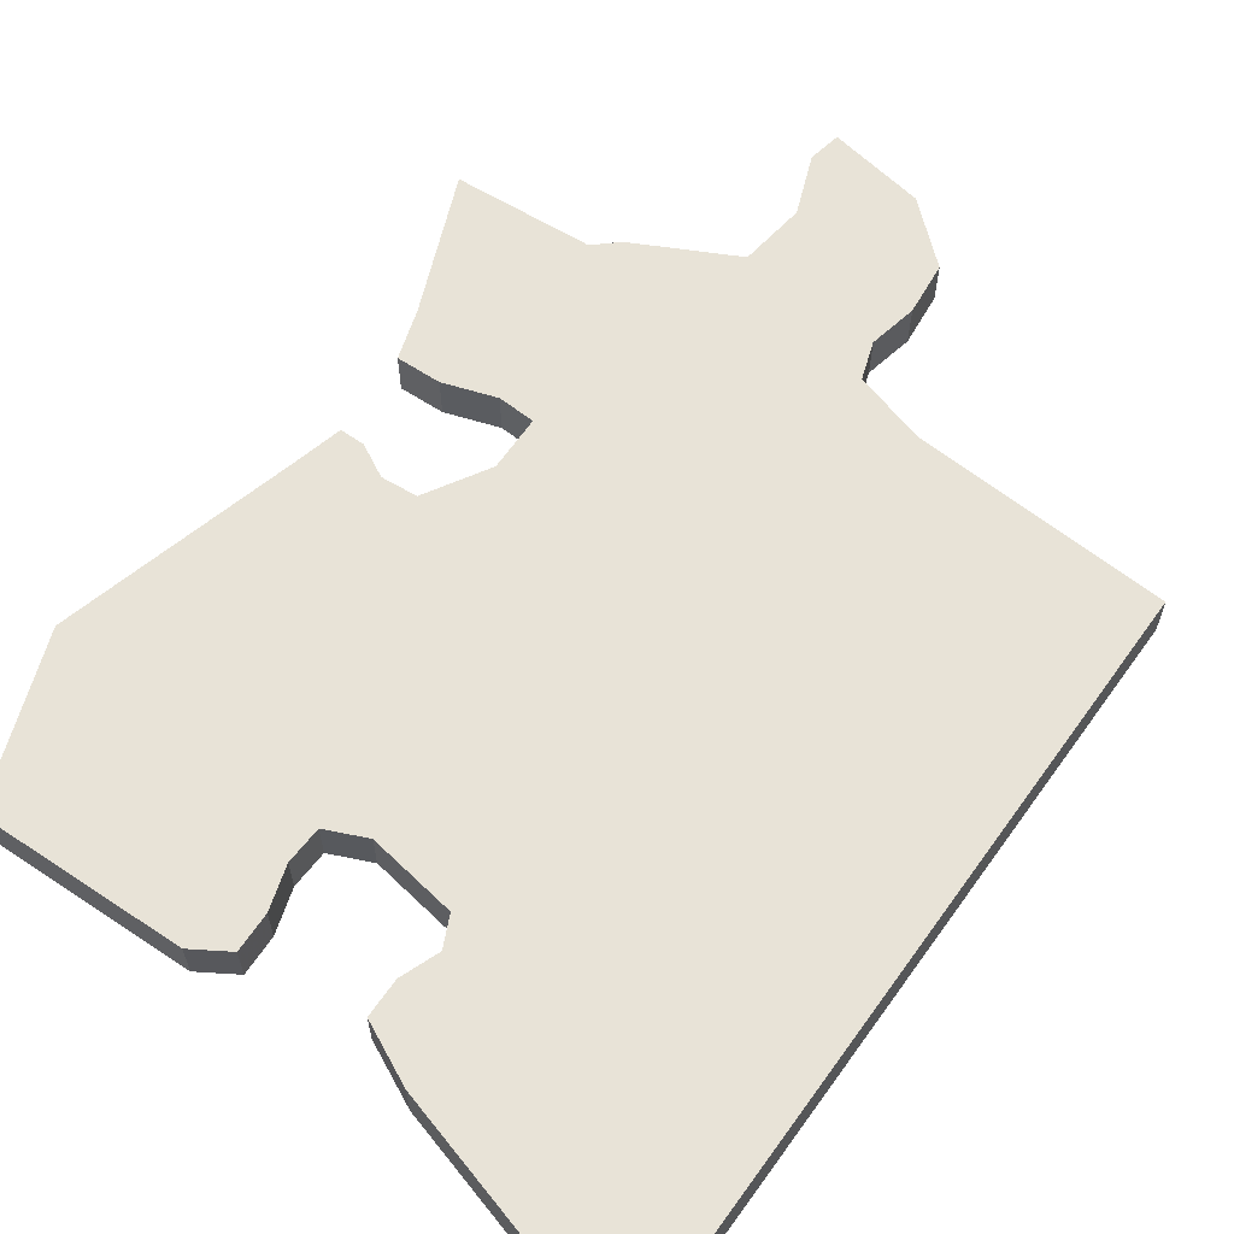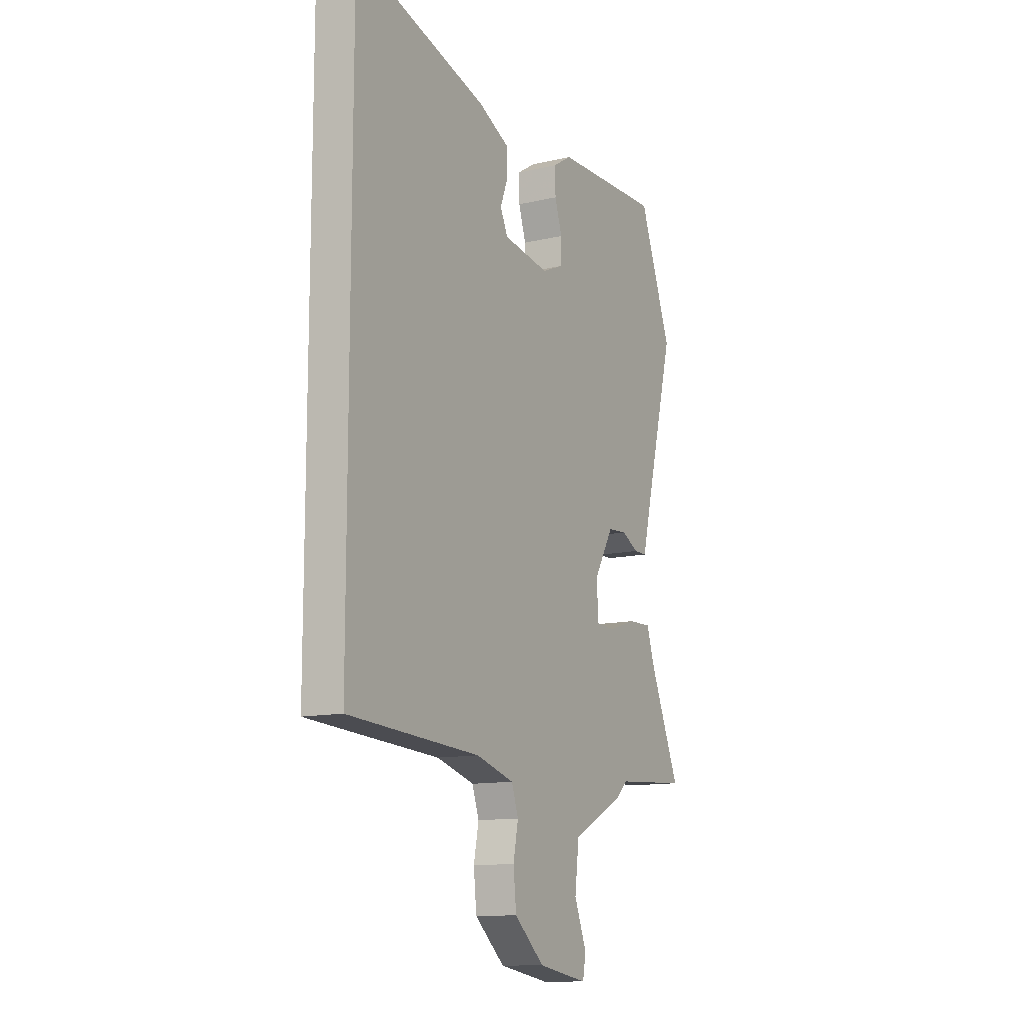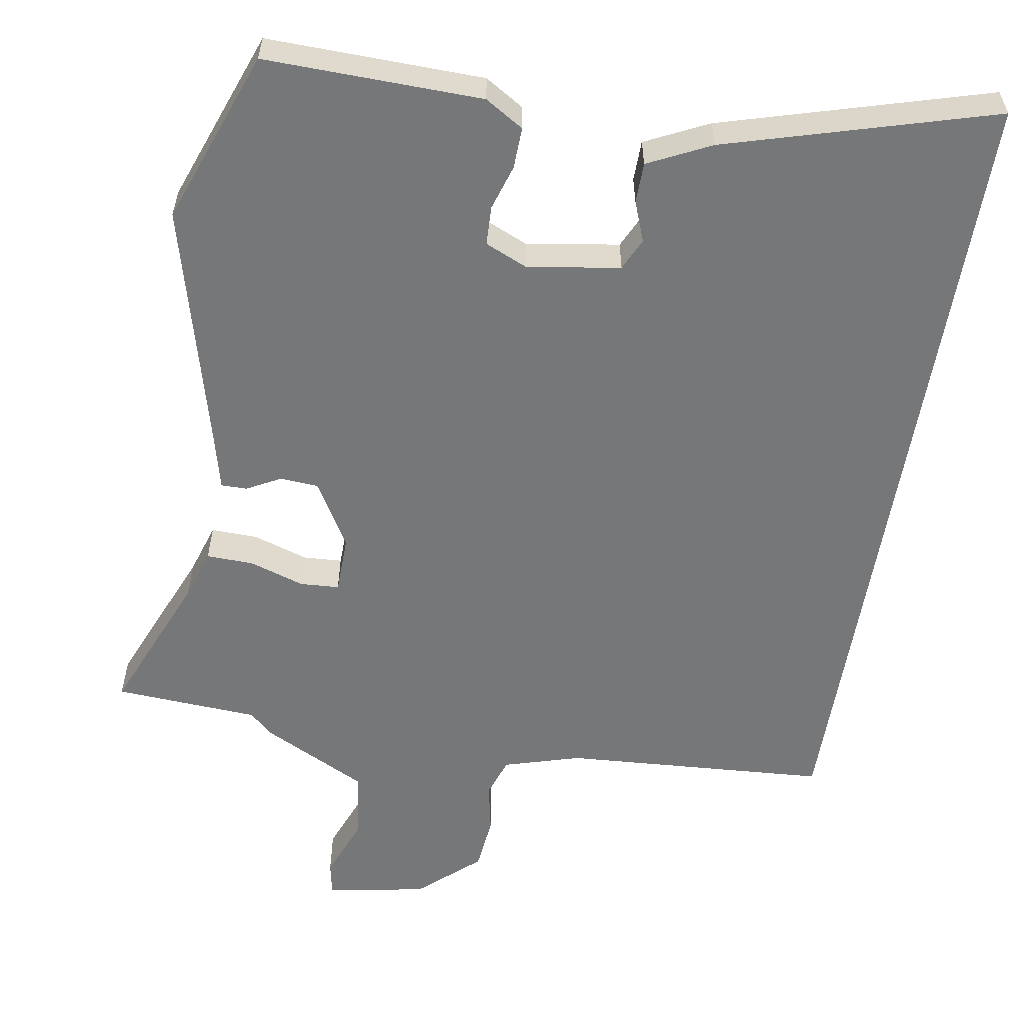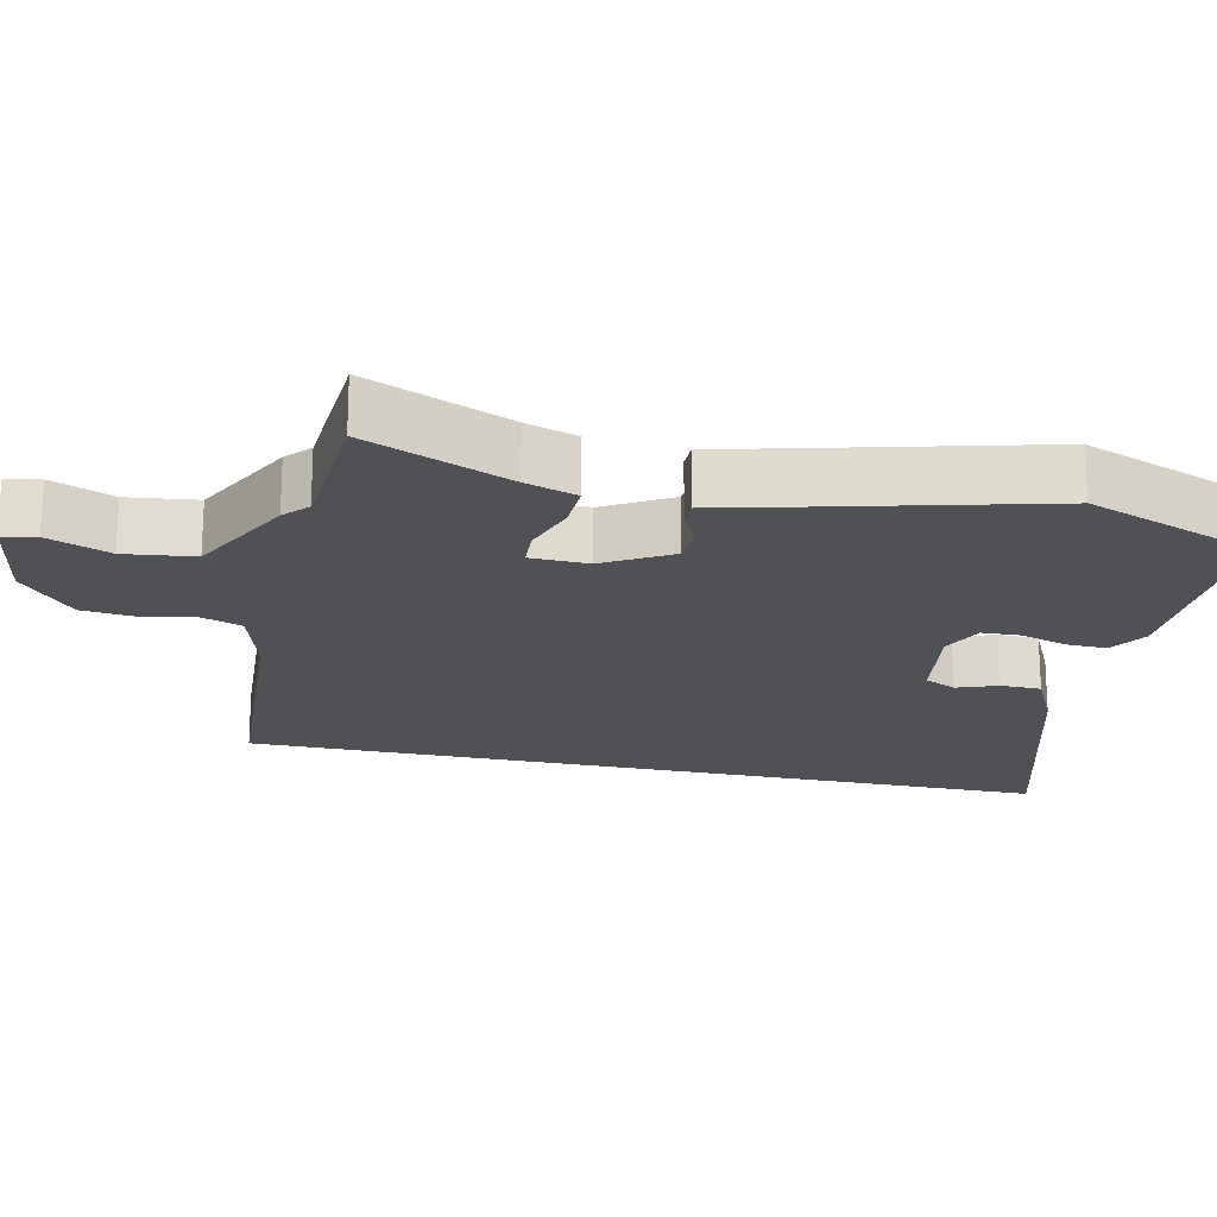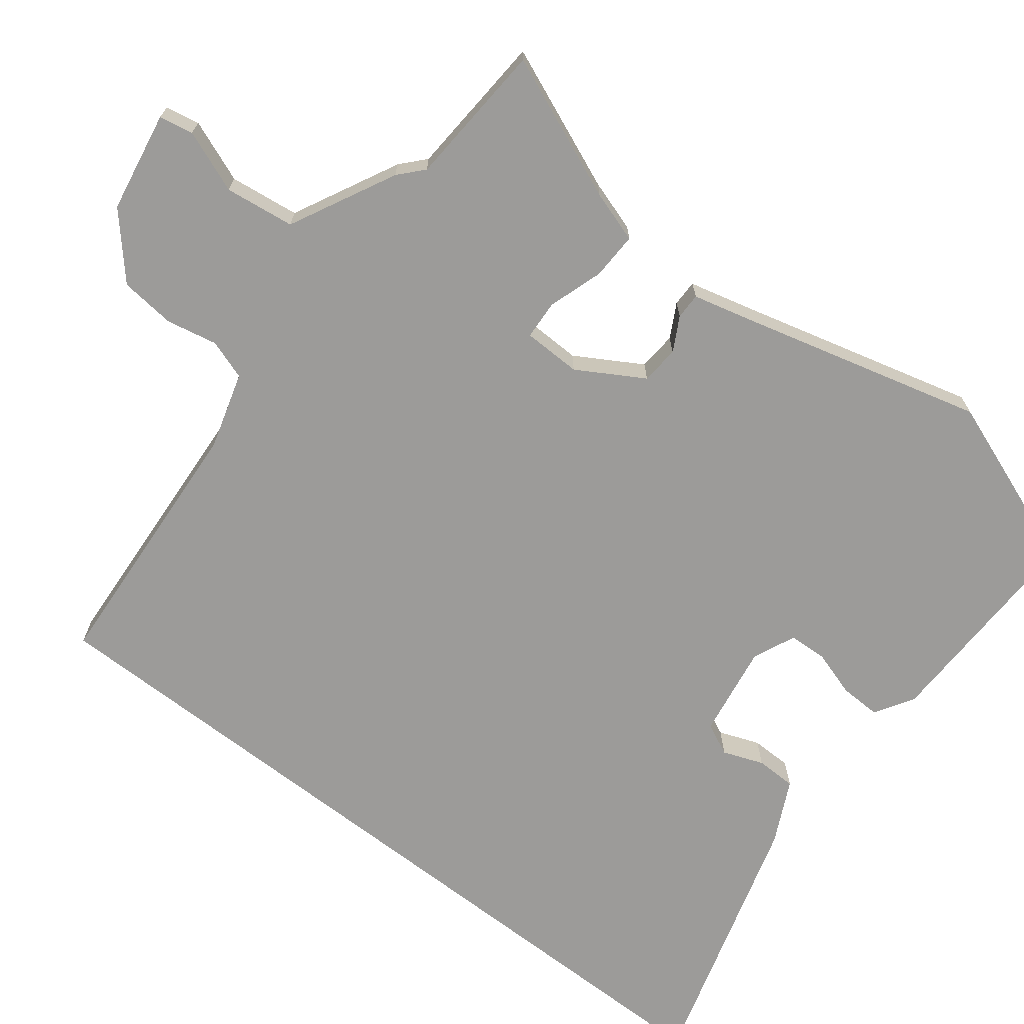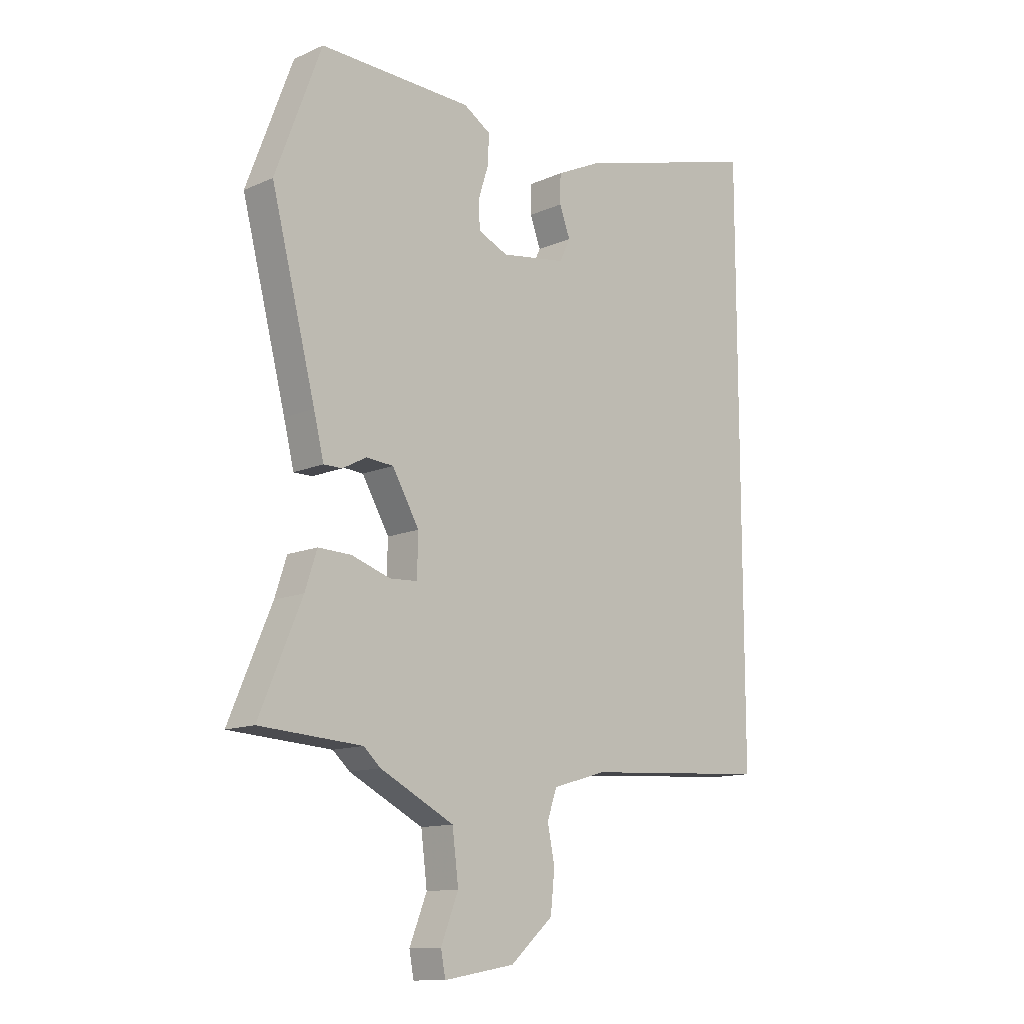
<metadata>
{"format":"obj","ext":"obj","renderer":"f3d","projection":"perspective","resolution":1024,"background":"white","views":[{"elev":61.5,"azim":35.6,"up":"+Y"},{"elev":-12.3,"azim":118.9,"up":"+Z"},{"elev":-57.1,"azim":-9.3,"up":"+Y"},{"elev":-20.2,"azim":-102.5,"up":"+Y"},{"elev":-69.8,"azim":-127.6,"up":"+Y"},{"elev":-12.6,"azim":-44.5,"up":"+Z"}]}
</metadata>
<code>
v 0.5 0.07 -0.487
v 0.132 0.07 -0.51
v 0.026 0.07 -0.541
v 0.007 0.07 -0.596
v 0.021 0.07 -0.666
v 0.013 0.07 -0.743
v -0.071 0.07 -0.817
v -0.21 0.07 -0.841
v -0.219 0.07 -0.794
v -0.185 0.07 -0.708
v -0.197 0.07 -0.612
v -0.342 0.07 -0.538
v -0.375 0.07 -0.508
v -0.575 0.07 -0.495
v -0.492 0.07 -0.297
v -0.469 0.07 -0.226
v -0.404 0.07 -0.228
v -0.328 0.07 -0.253
v -0.274 0.07 -0.25
v -0.272 0.07 -0.17
v -0.325 0.07 -0.079
v -0.378 0.07 -0.075
v -0.425 0.07 -0.1
v -0.461 0.07 -0.1
v -0.481 0.07 -0.019
v -0.568 0.07 0.318
v -0.478 0.07 0.558
v -0.178 0.07 0.55
v -0.125 0.07 0.517
v -0.127 0.07 0.46
v -0.147 0.07 0.397
v -0.145 0.07 0.343
v -0.086 0.07 0.317
v 0.042 0.07 0.337
v 0.063 0.07 0.381
v 0.042 0.07 0.437
v 0.043 0.07 0.493
v 0.13 0.07 0.535
v 0.5 0.07 0.641
v 0.5 0 -0.487
v 0.132 0 -0.51
v 0.026 0 -0.541
v 0.007 0 -0.596
v 0.021 0 -0.666
v 0.013 0 -0.743
v -0.071 0 -0.817
v -0.21 0 -0.841
v -0.219 0 -0.794
v -0.185 0 -0.708
v -0.197 0 -0.612
v -0.342 0 -0.538
v -0.375 0 -0.508
v -0.575 0 -0.495
v -0.492 0 -0.297
v -0.469 0 -0.226
v -0.404 0 -0.228
v -0.328 0 -0.253
v -0.274 0 -0.25
v -0.272 0 -0.17
v -0.325 0 -0.079
v -0.378 0 -0.075
v -0.425 0 -0.1
v -0.461 0 -0.1
v -0.481 0 -0.019
v -0.568 0 0.318
v -0.478 0 0.558
v -0.178 0 0.55
v -0.125 0 0.517
v -0.127 0 0.46
v -0.147 0 0.397
v -0.145 0 0.343
v -0.086 0 0.317
v 0.042 0 0.337
v 0.063 0 0.381
v 0.042 0 0.437
v 0.043 0 0.493
v 0.13 0 0.535
v 0.5 0 0.641
f 38 39 1 2
f 35 36 37 38
f 35 38 2 3
f 34 35 3 4
f 33 34 4
f 32 33 4
f 28 29 30 31
f 28 31 32
f 25 26 27 28
f 25 28 32
f 22 23 24 25
f 21 22 25 32
f 20 21 32 4
f 15 16 17 18
f 13 14 15 18
f 11 12 13 18
f 11 18 19
f 7 8 9 10
f 7 10 11
f 7 11 19 20
f 6 7 20
f 4 5 6 20
f 41 40 78 77
f 77 76 75 74
f 42 41 77 74
f 43 42 74 73
f 43 73 72
f 43 72 71
f 70 69 68 67
f 71 70 67
f 67 66 65 64
f 71 67 64
f 64 63 62 61
f 71 64 61 60
f 43 71 60 59
f 57 56 55 54
f 57 54 53 52
f 57 52 51 50
f 58 57 50
f 49 48 47 46
f 50 49 46
f 59 58 50 46
f 59 46 45
f 59 45 44 43
f 1 40 41 2
f 2 41 42 3
f 3 42 43 4
f 4 43 44 5
f 5 44 45 6
f 6 45 46 7
f 7 46 47 8
f 8 47 48 9
f 9 48 49 10
f 10 49 50 11
f 11 50 51 12
f 12 51 52 13
f 13 52 53 14
f 14 53 54 15
f 15 54 55 16
f 16 55 56 17
f 17 56 57 18
f 18 57 58 19
f 19 58 59 20
f 20 59 60 21
f 21 60 61 22
f 22 61 62 23
f 23 62 63 24
f 24 63 64 25
f 25 64 65 26
f 26 65 66 27
f 27 66 67 28
f 28 67 68 29
f 29 68 69 30
f 30 69 70 31
f 31 70 71 32
f 32 71 72 33
f 33 72 73 34
f 34 73 74 35
f 35 74 75 36
f 36 75 76 37
f 37 76 77 38
f 38 77 78 39
f 39 78 40 1

</code>
